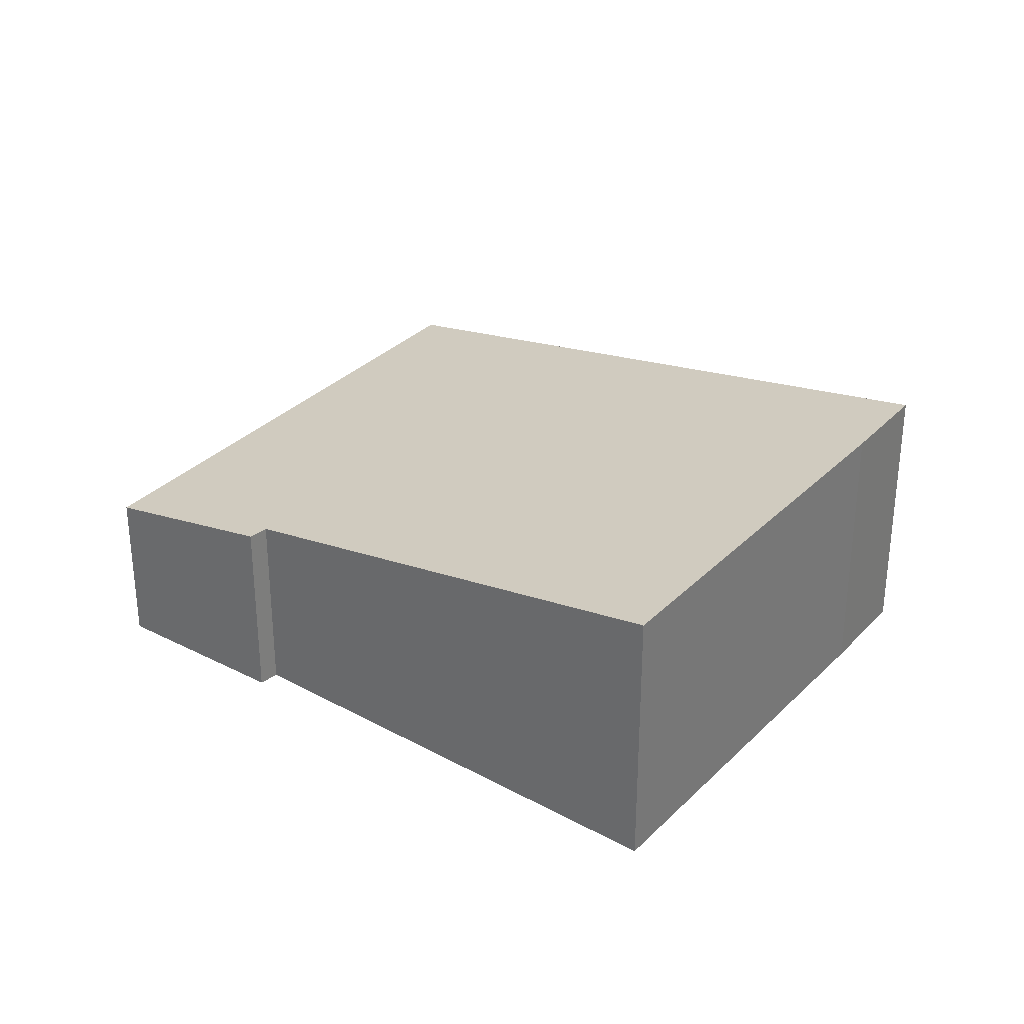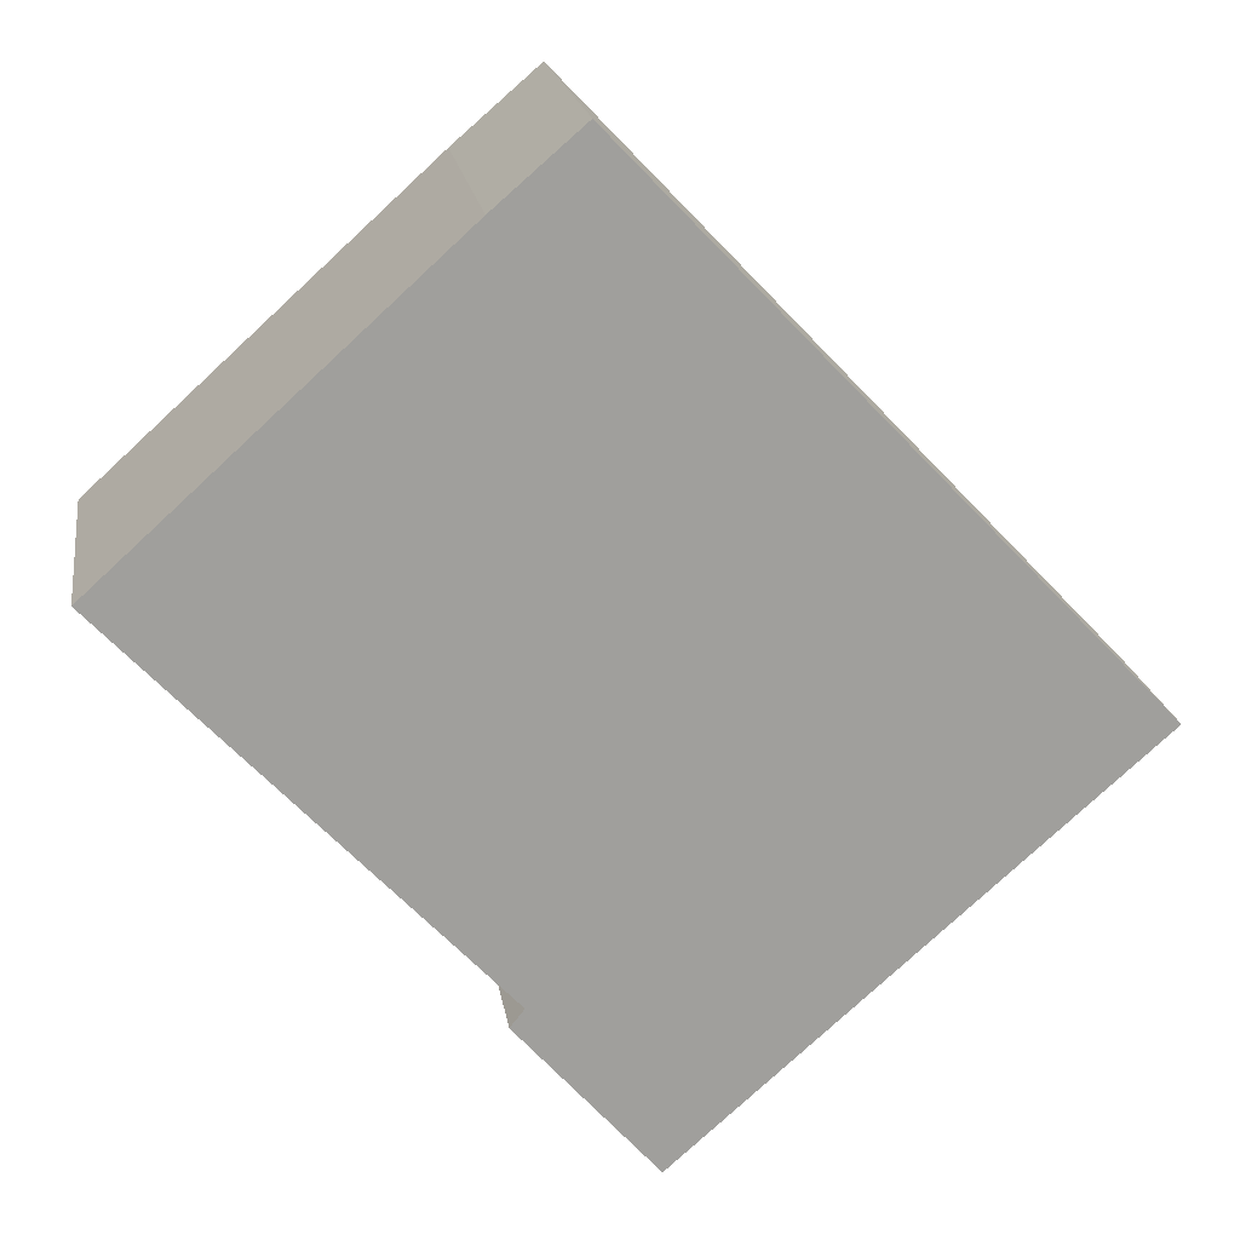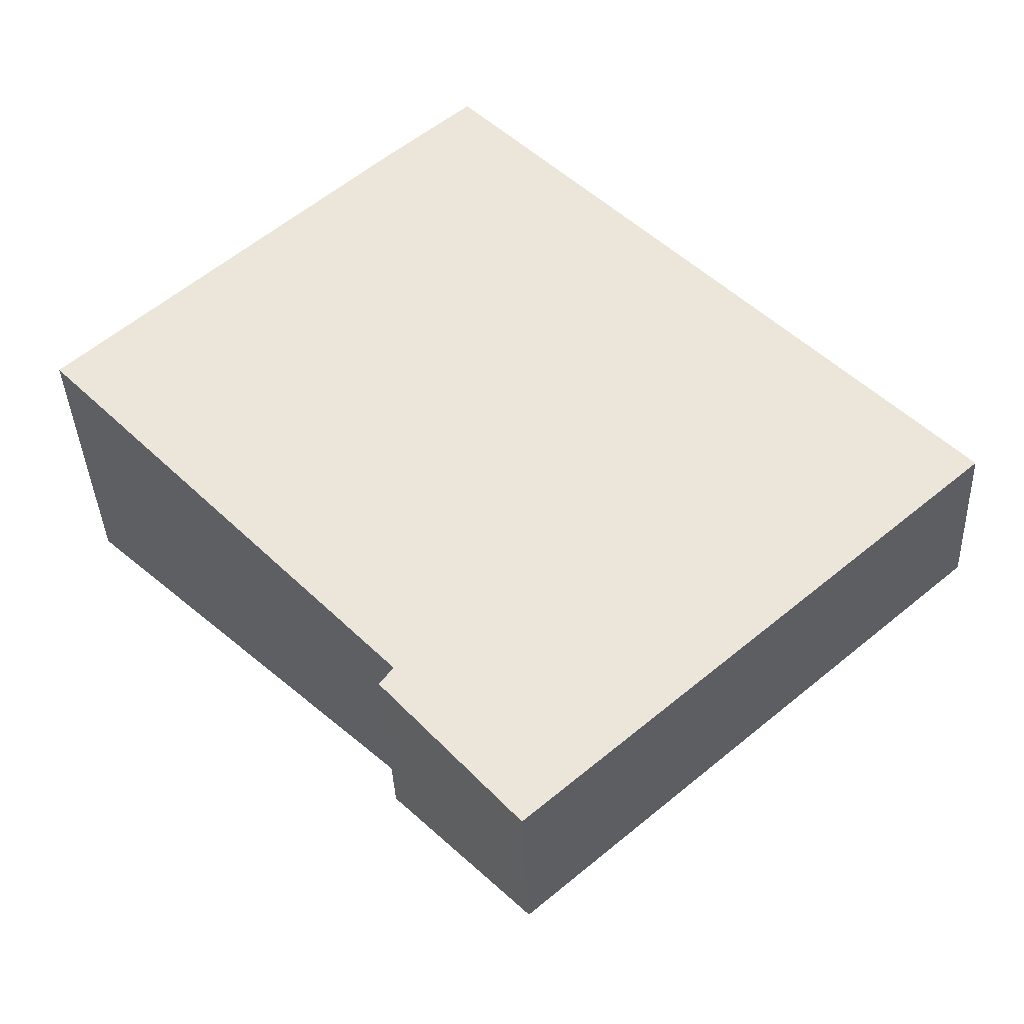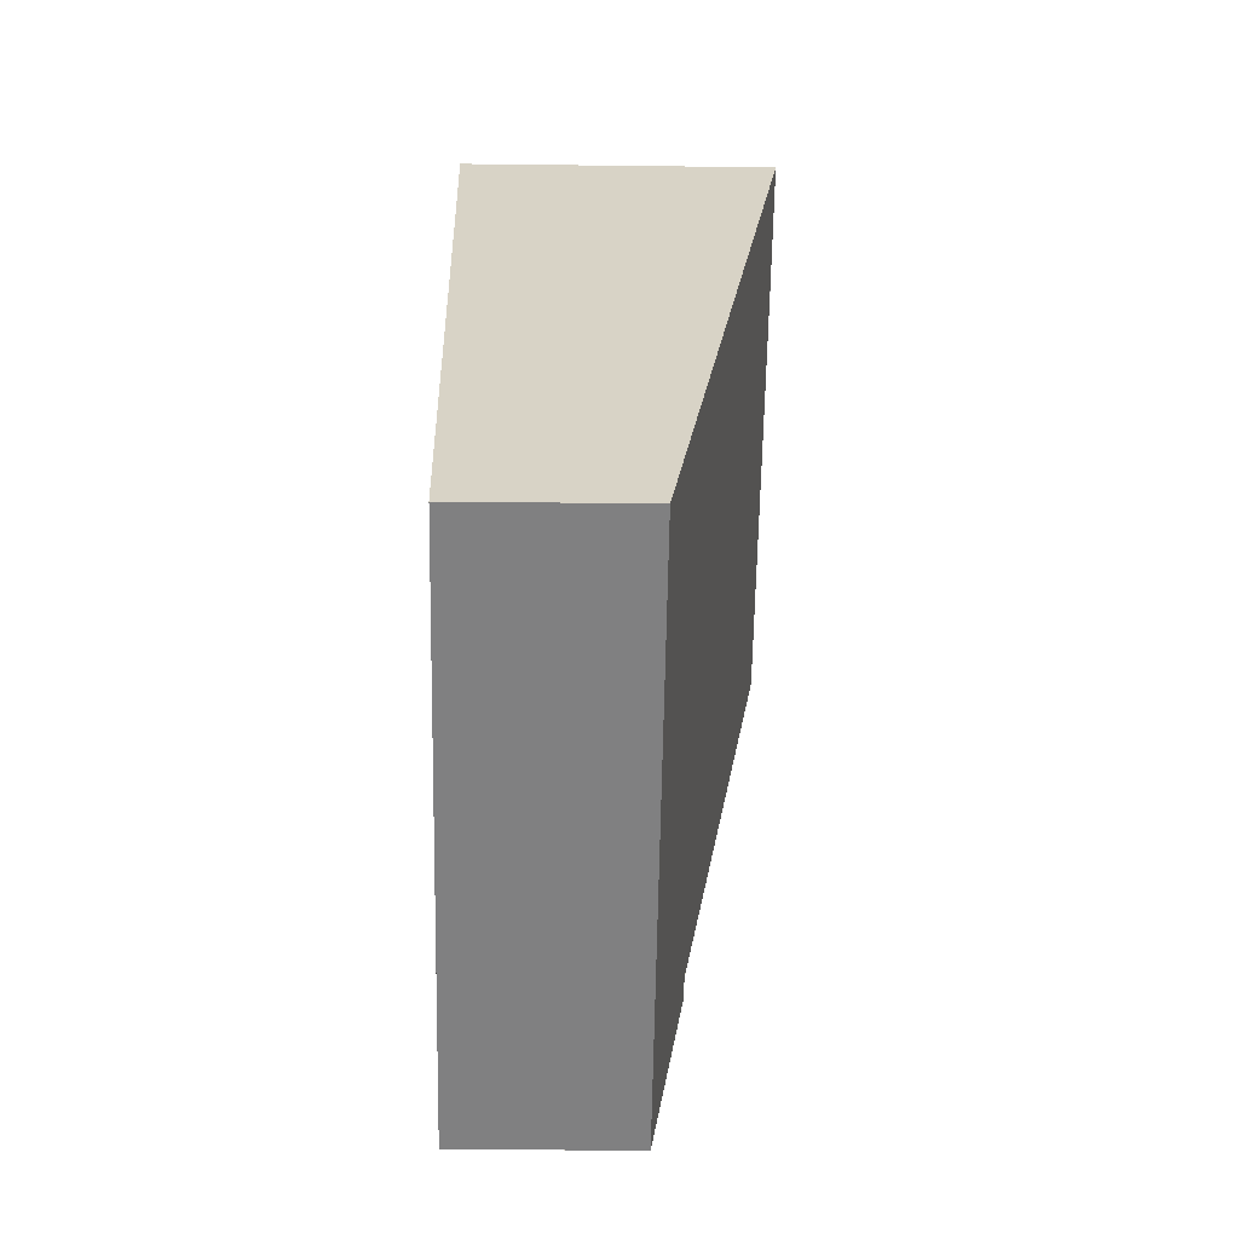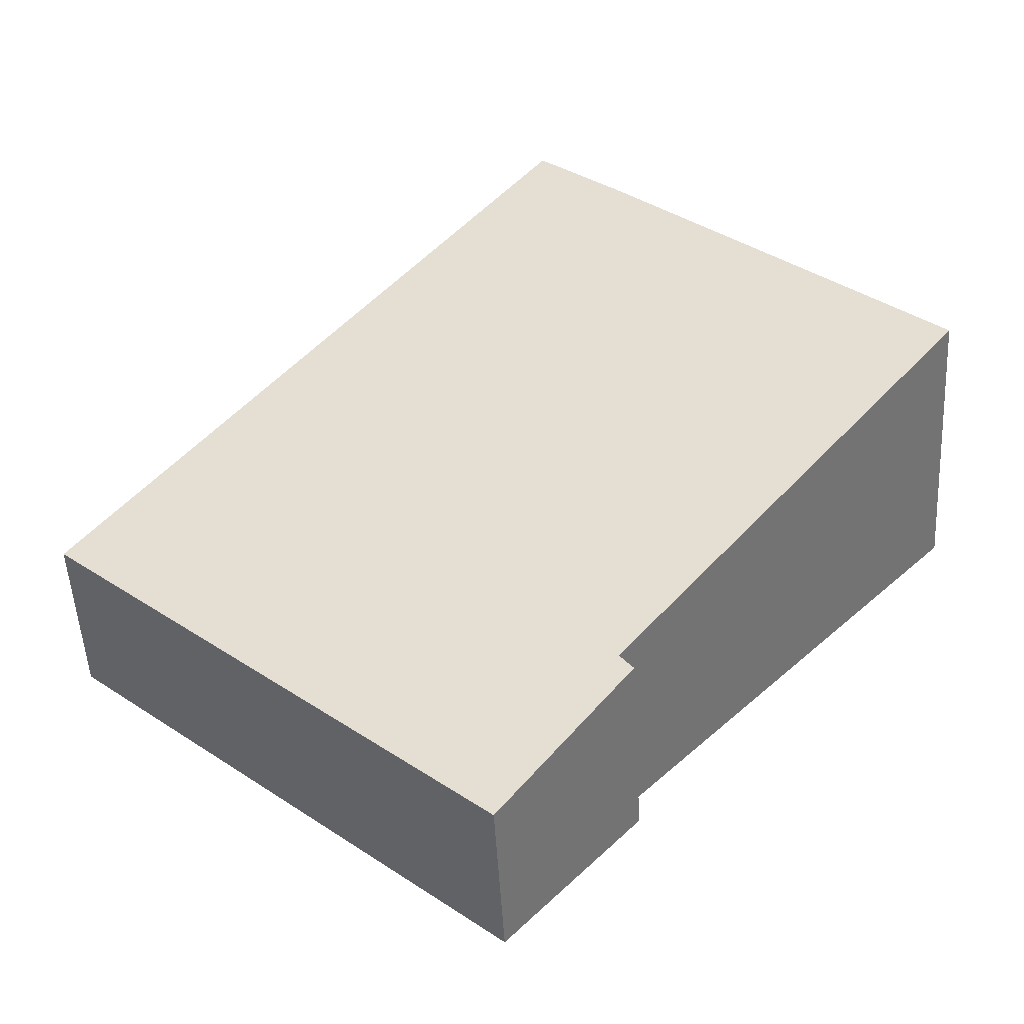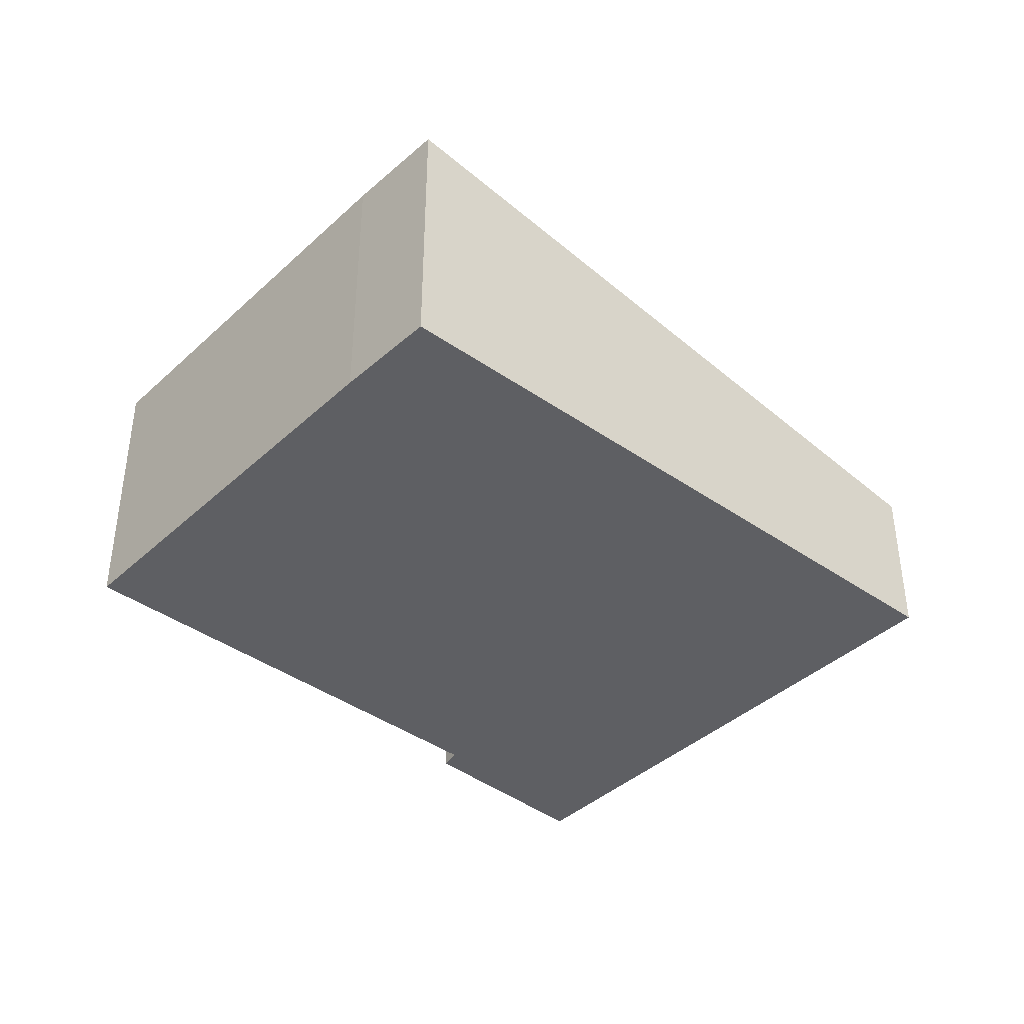
<metadata>
{"format":"obj","ext":"obj","renderer":"f3d","projection":"perspective","resolution":1024,"background":"white","views":[{"elev":31.8,"azim":-95.6,"up":"+Y"},{"elev":19.2,"azim":-8.7,"up":"+Z"},{"elev":-37.6,"azim":2.4,"up":"+Z"},{"elev":-18.6,"azim":88.6,"up":"+Z"},{"elev":-50.8,"azim":-176.8,"up":"+Z"},{"elev":-41.0,"azim":6.0,"up":"+Y"}]}
</metadata>
<code>
v  5.97 5.273 5.413
v  6.393 3.696 -6.8
v  0 5.255 3.218e-16
v  7.47 5.269 6.708
v  16.51 3.084 -2.758
v  13.82 3.084 -5.131
v  8.525 3.084 -9.803
v  6.146 3.685 -7.11
v  6.146 4.354e-16 -7.11
v  8.525 6.003e-16 -9.803
v  0 0 0
v  6.393 4.164e-16 -6.8
v  5.97 -3.315e-16 5.413
v  7.47 -4.107e-16 6.708
v  16.51 1.689e-16 -2.758
v  13.82 3.142e-16 -5.131
g defaultobject
f 1 2 3
f 2 1 4
f 2 4 5
f 2 5 6
f 2 6 7
f 7 8 2
f 7 9 8
f 9 7 10
f 2 11 3
f 11 2 12
f 8 12 2
f 12 8 9
f 3 13 1
f 13 3 11
f 13 4 1
f 4 13 14
f 14 5 4
f 5 14 15
f 15 6 5
f 6 15 16
f 6 16 7
f 7 16 10
f 10 12 9
f 12 13 11
f 13 12 10
f 13 10 16
f 13 16 14
f 14 16 15

</code>
